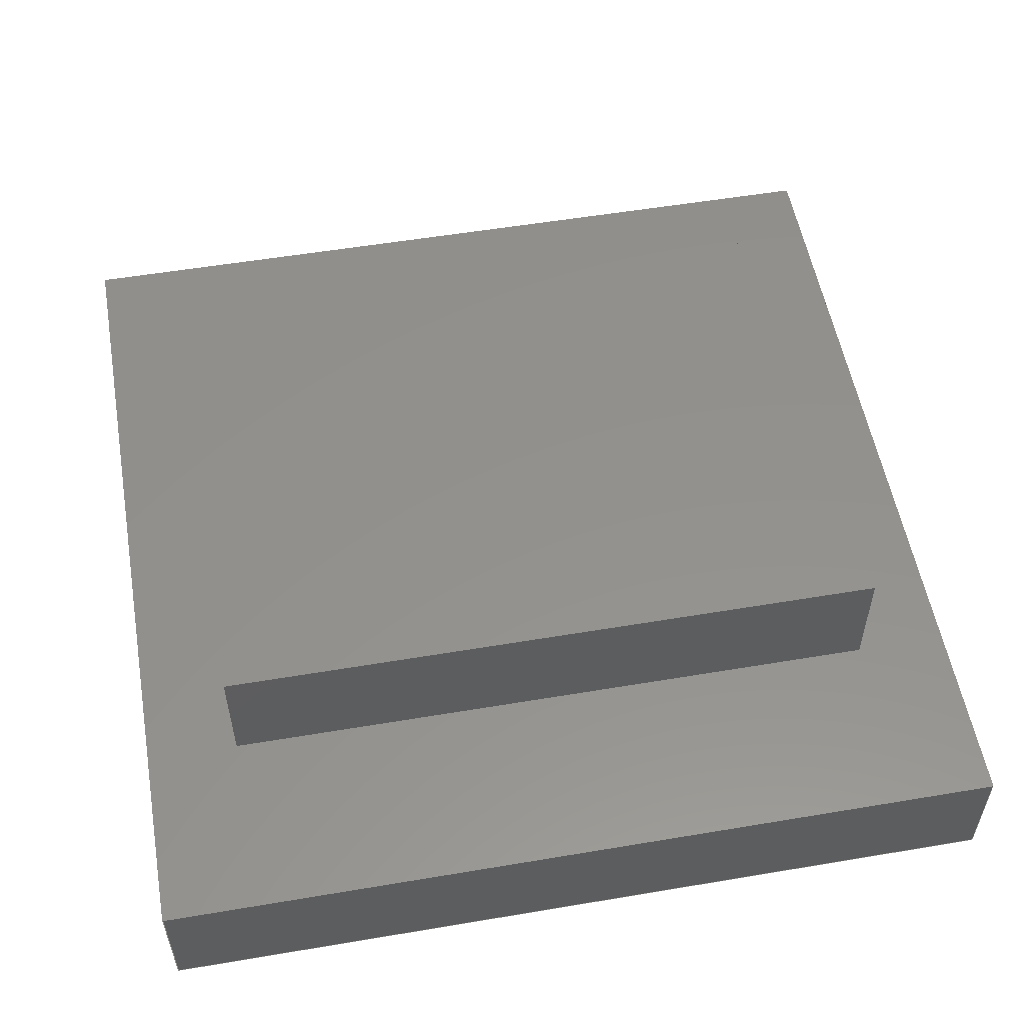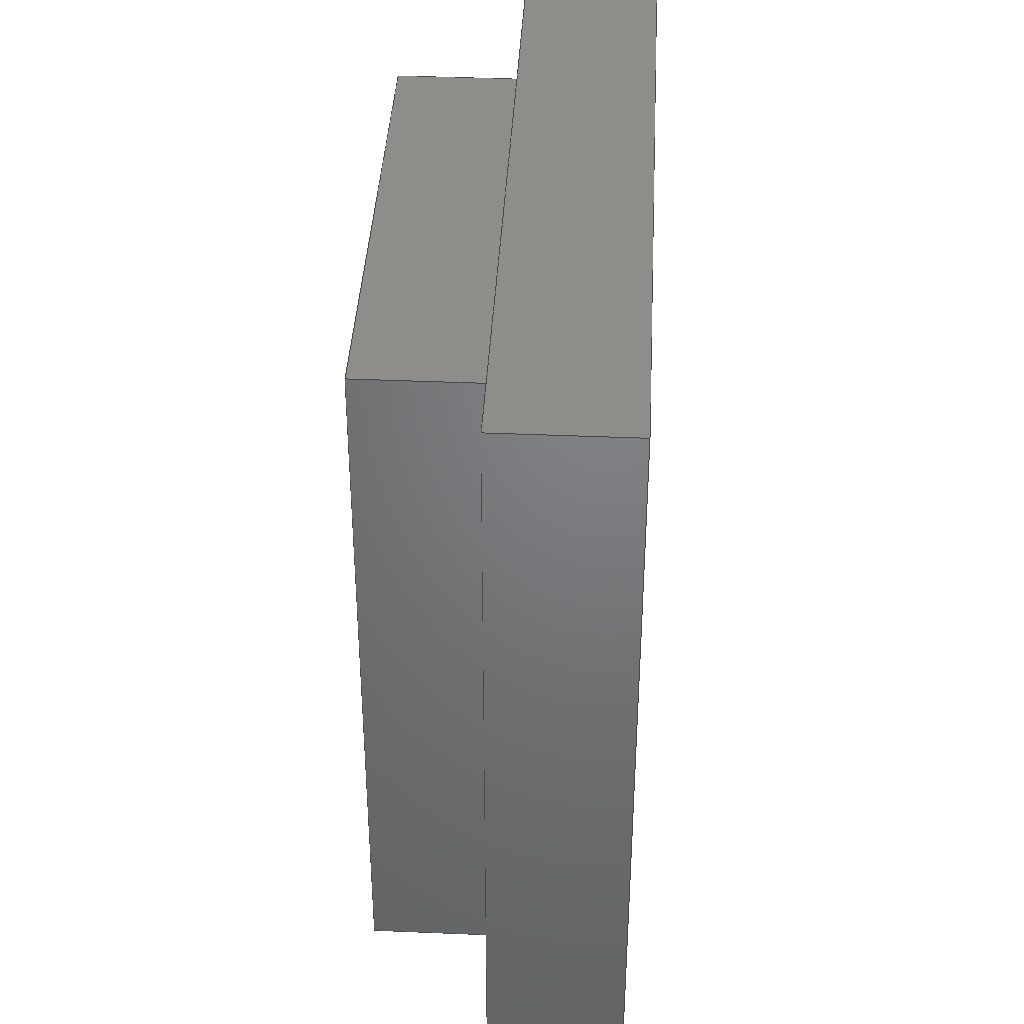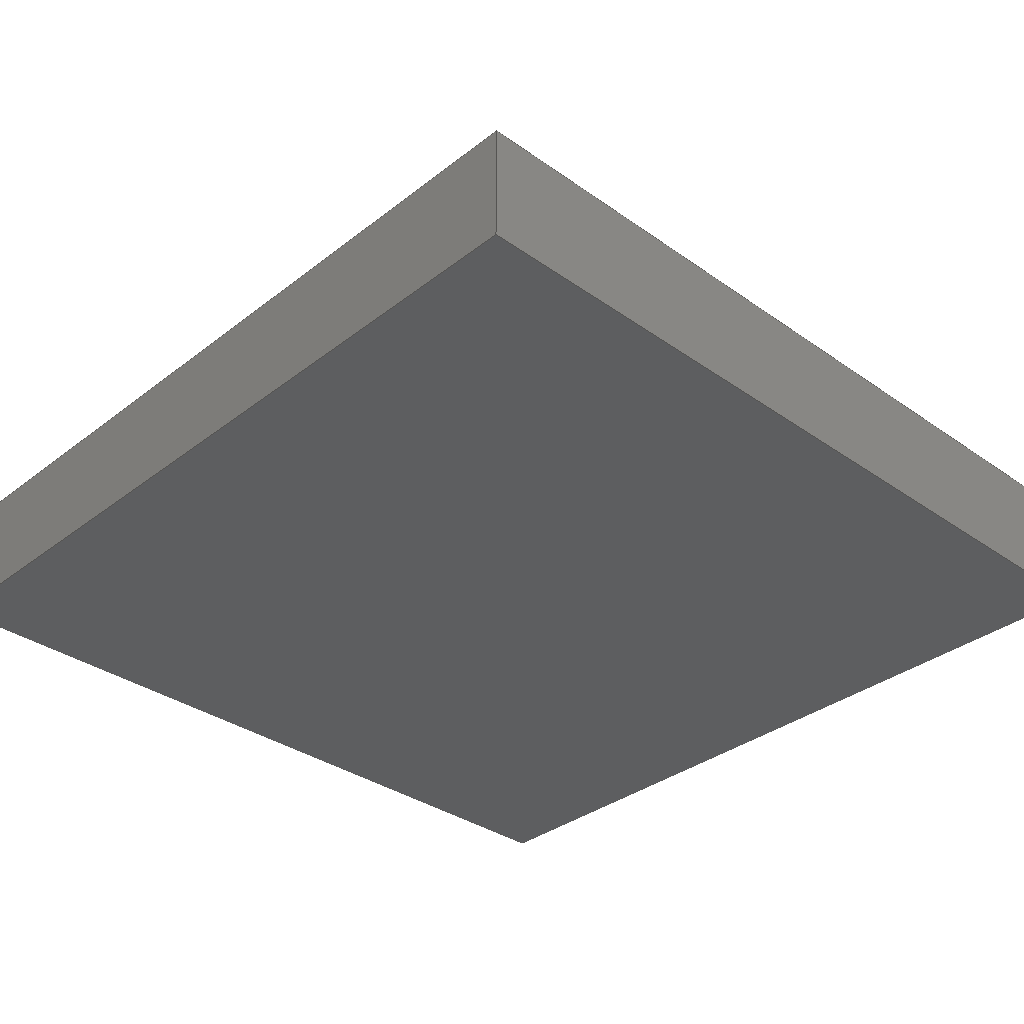
<metadata>
{"format":"step","ext":"step","renderer":"f3d","projection":"perspective","resolution":1024,"background":"white","views":[{"elev":54.7,"azim":79.9,"up":"+Z"},{"elev":39.6,"azim":93.0,"up":"+Y"},{"elev":-34.1,"azim":46.3,"up":"+Z"}]}
</metadata>
<code>
ISO-10303-21;
DATA;
#1 = APPLICATION_PROTOCOL_DEFINITION('international standard',
  'automotive_design',2000,#2);
#2 = APPLICATION_CONTEXT(
  'core data for automotive mechanical design processes');
#3 = SHAPE_DEFINITION_REPRESENTATION(#4,#10);
#4 = PRODUCT_DEFINITION_SHAPE('','',#5);
#5 = PRODUCT_DEFINITION('design','',#6,#9);
#6 = PRODUCT_DEFINITION_FORMATION('','',#7);
#7 = PRODUCT('MUN12AD01-SH','MUN12AD01-SH','',(#8));
#8 = PRODUCT_CONTEXT('',#2,'mechanical');
#9 = PRODUCT_DEFINITION_CONTEXT('part definition',#2,'design');
#10 = ADVANCED_BREP_SHAPE_REPRESENTATION('',(#11,#15),#307);
#11 = AXIS2_PLACEMENT_3D('',#12,#13,#14);
#12 = CARTESIAN_POINT('',(0,0,0));
#13 = DIRECTION('',(0,0,1));
#14 = DIRECTION('',(1,0,-0));
#15 = MANIFOLD_SOLID_BREP('',#16);
#16 = CLOSED_SHELL('',(#17,#57,#88,#112,#136,#187,#199,#230,#254,#278,
    #295));
#17 = ADVANCED_FACE('',(#18),#52,.T.);
#18 = FACE_BOUND('',#19,.T.);
#19 = EDGE_LOOP('',(#20,#30,#38,#46));
#20 = ORIENTED_EDGE('',*,*,#21,.T.);
#21 = EDGE_CURVE('',#22,#24,#26,.T.);
#22 = VERTEX_POINT('',#23);
#23 = CARTESIAN_POINT('',(1.8,1.8,0.5)
  );
#24 = VERTEX_POINT('',#25);
#25 = CARTESIAN_POINT('',(1.8,1.8,
    -2.789e-06));
#26 = LINE('',#27,#28);
#27 = CARTESIAN_POINT('',(1.8,1.8,0.5)
  );
#28 = VECTOR('',#29,1);
#29 = DIRECTION('',(0,-2.22e-16,-1));
#30 = ORIENTED_EDGE('',*,*,#31,.T.);
#31 = EDGE_CURVE('',#24,#32,#34,.T.);
#32 = VERTEX_POINT('',#33);
#33 = CARTESIAN_POINT('',(-1.7,1.8,
    -2.789e-06));
#34 = LINE('',#35,#36);
#35 = CARTESIAN_POINT('',(1.8,1.8,
    -2.789e-06));
#36 = VECTOR('',#37,1);
#37 = DIRECTION('',(-1,-0,0));
#38 = ORIENTED_EDGE('',*,*,#39,.F.);
#39 = EDGE_CURVE('',#40,#32,#42,.T.);
#40 = VERTEX_POINT('',#41);
#41 = CARTESIAN_POINT('',(-1.7,1.8,0.5)
  );
#42 = LINE('',#43,#44);
#43 = CARTESIAN_POINT('',(-1.7,1.8,0.5)
  );
#44 = VECTOR('',#45,1);
#45 = DIRECTION('',(0,-2.22e-16,-1));
#46 = ORIENTED_EDGE('',*,*,#47,.F.);
#47 = EDGE_CURVE('',#22,#40,#48,.T.);
#48 = LINE('',#49,#50);
#49 = CARTESIAN_POINT('',(1.8,1.8,0.5)
  );
#50 = VECTOR('',#51,1);
#51 = DIRECTION('',(-1,-0,0));
#52 = PLANE('',#53);
#53 = AXIS2_PLACEMENT_3D('',#54,#55,#56);
#54 = CARTESIAN_POINT('',(1.8,1.8,0.5)
  );
#55 = DIRECTION('',(0,1,-2.22e-16));
#56 = DIRECTION('',(-1,-0,0));
#57 = ADVANCED_FACE('',(#58),#83,.T.);
#58 = FACE_BOUND('',#59,.T.);
#59 = EDGE_LOOP('',(#60,#70,#76,#77));
#60 = ORIENTED_EDGE('',*,*,#61,.T.);
#61 = EDGE_CURVE('',#62,#64,#66,.T.);
#62 = VERTEX_POINT('',#63);
#63 = CARTESIAN_POINT('',(1.8,-1.7,0.5)
  );
#64 = VERTEX_POINT('',#65);
#65 = CARTESIAN_POINT('',(1.8,-1.7,
    -2.789e-06));
#66 = LINE('',#67,#68);
#67 = CARTESIAN_POINT('',(1.8,-1.7,0.5)
  );
#68 = VECTOR('',#69,1);
#69 = DIRECTION('',(0,-2.22e-16,-1));
#70 = ORIENTED_EDGE('',*,*,#71,.T.);
#71 = EDGE_CURVE('',#64,#24,#72,.T.);
#72 = LINE('',#73,#74);
#73 = CARTESIAN_POINT('',(1.8,-1.7,
    -2.789e-06));
#74 = VECTOR('',#75,1);
#75 = DIRECTION('',(0,1,-2.22e-16));
#76 = ORIENTED_EDGE('',*,*,#21,.F.);
#77 = ORIENTED_EDGE('',*,*,#78,.F.);
#78 = EDGE_CURVE('',#62,#22,#79,.T.);
#79 = LINE('',#80,#81);
#80 = CARTESIAN_POINT('',(1.8,-1.7,0.5)
  );
#81 = VECTOR('',#82,1);
#82 = DIRECTION('',(0,1,-2.22e-16));
#83 = PLANE('',#84);
#84 = AXIS2_PLACEMENT_3D('',#85,#86,#87);
#85 = CARTESIAN_POINT('',(1.8,-1.7,0.5)
  );
#86 = DIRECTION('',(1,0,0));
#87 = DIRECTION('',(0,1,-2.22e-16));
#88 = ADVANCED_FACE('',(#89),#107,.T.);
#89 = FACE_BOUND('',#90,.T.);
#90 = EDGE_LOOP('',(#91,#92,#93,#101));
#91 = ORIENTED_EDGE('',*,*,#31,.F.);
#92 = ORIENTED_EDGE('',*,*,#71,.F.);
#93 = ORIENTED_EDGE('',*,*,#94,.F.);
#94 = EDGE_CURVE('',#95,#64,#97,.T.);
#95 = VERTEX_POINT('',#96);
#96 = CARTESIAN_POINT('',(-1.7,-1.7,
    -2.789e-06));
#97 = LINE('',#98,#99);
#98 = CARTESIAN_POINT('',(-1.7,-1.7,
    -2.789e-06));
#99 = VECTOR('',#100,1);
#100 = DIRECTION('',(1,0,0));
#101 = ORIENTED_EDGE('',*,*,#102,.F.);
#102 = EDGE_CURVE('',#32,#95,#103,.T.);
#103 = LINE('',#104,#105);
#104 = CARTESIAN_POINT('',(-1.7,1.8,
    -2.789e-06));
#105 = VECTOR('',#106,1);
#106 = DIRECTION('',(0,-1,2.22e-16));
#107 = PLANE('',#108);
#108 = AXIS2_PLACEMENT_3D('',#109,#110,#111);
#109 = CARTESIAN_POINT('',(1.8,1.8,
    -2.789e-06));
#110 = DIRECTION('',(0,-2.22e-16,-1));
#111 = DIRECTION('',(1,0,0));
#112 = ADVANCED_FACE('',(#113),#131,.T.);
#113 = FACE_BOUND('',#114,.T.);
#114 = EDGE_LOOP('',(#115,#116,#117,#125));
#115 = ORIENTED_EDGE('',*,*,#39,.T.);
#116 = ORIENTED_EDGE('',*,*,#102,.T.);
#117 = ORIENTED_EDGE('',*,*,#118,.F.);
#118 = EDGE_CURVE('',#119,#95,#121,.T.);
#119 = VERTEX_POINT('',#120);
#120 = CARTESIAN_POINT('',(-1.7,-1.7,
    0.5));
#121 = LINE('',#122,#123);
#122 = CARTESIAN_POINT('',(-1.7,-1.7,
    0.5));
#123 = VECTOR('',#124,1);
#124 = DIRECTION('',(0,-2.22e-16,-1));
#125 = ORIENTED_EDGE('',*,*,#126,.F.);
#126 = EDGE_CURVE('',#40,#119,#127,.T.);
#127 = LINE('',#128,#129);
#128 = CARTESIAN_POINT('',(-1.7,1.8,0.5
    ));
#129 = VECTOR('',#130,1);
#130 = DIRECTION('',(0,-1,2.22e-16));
#131 = PLANE('',#132);
#132 = AXIS2_PLACEMENT_3D('',#133,#134,#135);
#133 = CARTESIAN_POINT('',(-1.7,1.8,0.5
    ));
#134 = DIRECTION('',(-1,-0,0));
#135 = DIRECTION('',(0,-1,2.22e-16));
#136 = ADVANCED_FACE('',(#137,#148),#182,.F.);
#137 = FACE_BOUND('',#138,.F.);
#138 = EDGE_LOOP('',(#139,#140,#141,#147));
#139 = ORIENTED_EDGE('',*,*,#47,.F.);
#140 = ORIENTED_EDGE('',*,*,#78,.F.);
#141 = ORIENTED_EDGE('',*,*,#142,.F.);
#142 = EDGE_CURVE('',#119,#62,#143,.T.);
#143 = LINE('',#144,#145);
#144 = CARTESIAN_POINT('',(-1.7,-1.7,
    0.5));
#145 = VECTOR('',#146,1);
#146 = DIRECTION('',(1,0,0));
#147 = ORIENTED_EDGE('',*,*,#126,.F.);
#148 = FACE_BOUND('',#149,.F.);
#149 = EDGE_LOOP('',(#150,#160,#168,#176));
#150 = ORIENTED_EDGE('',*,*,#151,.T.);
#151 = EDGE_CURVE('',#152,#154,#156,.T.);
#152 = VERTEX_POINT('',#153);
#153 = CARTESIAN_POINT('',(-0.95,1.425,0.5
    ));
#154 = VERTEX_POINT('',#155);
#155 = CARTESIAN_POINT('',(-0.95,-1.325,
    0.5));
#156 = LINE('',#157,#158);
#157 = CARTESIAN_POINT('',(-0.95,0.2375,0.5
    ));
#158 = VECTOR('',#159,1);
#159 = DIRECTION('',(0,-1,2.22e-16));
#160 = ORIENTED_EDGE('',*,*,#161,.T.);
#161 = EDGE_CURVE('',#154,#162,#164,.T.);
#162 = VERTEX_POINT('',#163);
#163 = CARTESIAN_POINT('',(1.05,-1.325,0.5
    ));
#164 = LINE('',#165,#166);
#165 = CARTESIAN_POINT('',(1.425,-1.325,0.5
    ));
#166 = VECTOR('',#167,1);
#167 = DIRECTION('',(1,0,0));
#168 = ORIENTED_EDGE('',*,*,#169,.T.);
#169 = EDGE_CURVE('',#162,#170,#172,.T.);
#170 = VERTEX_POINT('',#171);
#171 = CARTESIAN_POINT('',(1.05,1.425,0.5)
  );
#172 = LINE('',#173,#174);
#173 = CARTESIAN_POINT('',(1.05,1.613,0.5)
  );
#174 = VECTOR('',#175,1);
#175 = DIRECTION('',(0,1,-2.22e-16));
#176 = ORIENTED_EDGE('',*,*,#177,.T.);
#177 = EDGE_CURVE('',#170,#152,#178,.T.);
#178 = LINE('',#179,#180);
#179 = CARTESIAN_POINT('',(0.425,1.425,0.5)
  );
#180 = VECTOR('',#181,1);
#181 = DIRECTION('',(-1,-0,0));
#182 = PLANE('',#183);
#183 = AXIS2_PLACEMENT_3D('',#184,#185,#186);
#184 = CARTESIAN_POINT('',(1.8,1.8,0.5)
  );
#185 = DIRECTION('',(0,-2.22e-16,-1));
#186 = DIRECTION('',(1,0,0));
#187 = ADVANCED_FACE('',(#188),#194,.T.);
#188 = FACE_BOUND('',#189,.T.);
#189 = EDGE_LOOP('',(#190,#191,#192,#193));
#190 = ORIENTED_EDGE('',*,*,#118,.T.);
#191 = ORIENTED_EDGE('',*,*,#94,.T.);
#192 = ORIENTED_EDGE('',*,*,#61,.F.);
#193 = ORIENTED_EDGE('',*,*,#142,.F.);
#194 = PLANE('',#195);
#195 = AXIS2_PLACEMENT_3D('',#196,#197,#198);
#196 = CARTESIAN_POINT('',(-1.7,-1.7,
    0.5));
#197 = DIRECTION('',(0,-1,2.22e-16));
#198 = DIRECTION('',(1,0,0));
#199 = ADVANCED_FACE('',(#200),#225,.F.);
#200 = FACE_BOUND('',#201,.F.);
#201 = EDGE_LOOP('',(#202,#212,#218,#219));
#202 = ORIENTED_EDGE('',*,*,#203,.F.);
#203 = EDGE_CURVE('',#204,#206,#208,.T.);
#204 = VERTEX_POINT('',#205);
#205 = CARTESIAN_POINT('',(-0.95,-1.325,
    1));
#206 = VERTEX_POINT('',#207);
#207 = CARTESIAN_POINT('',(-0.95,1.425,1
    ));
#208 = LINE('',#209,#210);
#209 = CARTESIAN_POINT('',(-0.95,-1.325,
    1));
#210 = VECTOR('',#211,1);
#211 = DIRECTION('',(0,1,-2.22e-16));
#212 = ORIENTED_EDGE('',*,*,#213,.T.);
#213 = EDGE_CURVE('',#204,#154,#214,.T.);
#214 = LINE('',#215,#216);
#215 = CARTESIAN_POINT('',(-0.95,-1.325,
    1));
#216 = VECTOR('',#217,1);
#217 = DIRECTION('',(0,-2.22e-16,-1));
#218 = ORIENTED_EDGE('',*,*,#151,.F.);
#219 = ORIENTED_EDGE('',*,*,#220,.F.);
#220 = EDGE_CURVE('',#206,#152,#221,.T.);
#221 = LINE('',#222,#223);
#222 = CARTESIAN_POINT('',(-0.95,1.425,1
    ));
#223 = VECTOR('',#224,1);
#224 = DIRECTION('',(0,-2.22e-16,-1));
#225 = PLANE('',#226);
#226 = AXIS2_PLACEMENT_3D('',#227,#228,#229);
#227 = CARTESIAN_POINT('',(-0.95,-1.325,
    1));
#228 = DIRECTION('',(1,0,0));
#229 = DIRECTION('',(0,1,-2.22e-16));
#230 = ADVANCED_FACE('',(#231),#249,.F.);
#231 = FACE_BOUND('',#232,.F.);
#232 = EDGE_LOOP('',(#233,#241,#242,#243));
#233 = ORIENTED_EDGE('',*,*,#234,.F.);
#234 = EDGE_CURVE('',#206,#235,#237,.T.);
#235 = VERTEX_POINT('',#236);
#236 = CARTESIAN_POINT('',(1.05,1.425,1)
  );
#237 = LINE('',#238,#239);
#238 = CARTESIAN_POINT('',(-0.95,1.425,1
    ));
#239 = VECTOR('',#240,1);
#240 = DIRECTION('',(1,0,0));
#241 = ORIENTED_EDGE('',*,*,#220,.T.);
#242 = ORIENTED_EDGE('',*,*,#177,.F.);
#243 = ORIENTED_EDGE('',*,*,#244,.F.);
#244 = EDGE_CURVE('',#235,#170,#245,.T.);
#245 = LINE('',#246,#247);
#246 = CARTESIAN_POINT('',(1.05,1.425,1)
  );
#247 = VECTOR('',#248,1);
#248 = DIRECTION('',(0,-2.22e-16,-1));
#249 = PLANE('',#250);
#250 = AXIS2_PLACEMENT_3D('',#251,#252,#253);
#251 = CARTESIAN_POINT('',(-0.95,1.425,1
    ));
#252 = DIRECTION('',(0,-1,2.22e-16));
#253 = DIRECTION('',(1,0,0));
#254 = ADVANCED_FACE('',(#255),#273,.F.);
#255 = FACE_BOUND('',#256,.F.);
#256 = EDGE_LOOP('',(#257,#265,#266,#267));
#257 = ORIENTED_EDGE('',*,*,#258,.F.);
#258 = EDGE_CURVE('',#235,#259,#261,.T.);
#259 = VERTEX_POINT('',#260);
#260 = CARTESIAN_POINT('',(1.05,-1.325,1
    ));
#261 = LINE('',#262,#263);
#262 = CARTESIAN_POINT('',(1.05,1.425,1)
  );
#263 = VECTOR('',#264,1);
#264 = DIRECTION('',(0,-1,2.22e-16));
#265 = ORIENTED_EDGE('',*,*,#244,.T.);
#266 = ORIENTED_EDGE('',*,*,#169,.F.);
#267 = ORIENTED_EDGE('',*,*,#268,.F.);
#268 = EDGE_CURVE('',#259,#162,#269,.T.);
#269 = LINE('',#270,#271);
#270 = CARTESIAN_POINT('',(1.05,-1.325,1
    ));
#271 = VECTOR('',#272,1);
#272 = DIRECTION('',(0,-2.22e-16,-1));
#273 = PLANE('',#274);
#274 = AXIS2_PLACEMENT_3D('',#275,#276,#277);
#275 = CARTESIAN_POINT('',(1.05,1.425,1)
  );
#276 = DIRECTION('',(-1,-0,0));
#277 = DIRECTION('',(0,-1,2.22e-16));
#278 = ADVANCED_FACE('',(#279),#290,.F.);
#279 = FACE_BOUND('',#280,.F.);
#280 = EDGE_LOOP('',(#281,#287,#288,#289));
#281 = ORIENTED_EDGE('',*,*,#282,.F.);
#282 = EDGE_CURVE('',#259,#204,#283,.T.);
#283 = LINE('',#284,#285);
#284 = CARTESIAN_POINT('',(1.05,-1.325,1
    ));
#285 = VECTOR('',#286,1);
#286 = DIRECTION('',(-1,-0,0));
#287 = ORIENTED_EDGE('',*,*,#268,.T.);
#288 = ORIENTED_EDGE('',*,*,#161,.F.);
#289 = ORIENTED_EDGE('',*,*,#213,.F.);
#290 = PLANE('',#291);
#291 = AXIS2_PLACEMENT_3D('',#292,#293,#294);
#292 = CARTESIAN_POINT('',(1.05,-1.325,1
    ));
#293 = DIRECTION('',(0,1,-2.22e-16));
#294 = DIRECTION('',(-1,-0,0));
#295 = ADVANCED_FACE('',(#296),#302,.T.);
#296 = FACE_BOUND('',#297,.T.);
#297 = EDGE_LOOP('',(#298,#299,#300,#301));
#298 = ORIENTED_EDGE('',*,*,#282,.F.);
#299 = ORIENTED_EDGE('',*,*,#258,.F.);
#300 = ORIENTED_EDGE('',*,*,#234,.F.);
#301 = ORIENTED_EDGE('',*,*,#203,.F.);
#302 = PLANE('',#303);
#303 = AXIS2_PLACEMENT_3D('',#304,#305,#306);
#304 = CARTESIAN_POINT('',(1.05,-1.325,1
    ));
#305 = DIRECTION('',(0,2.22e-16,1));
#306 = DIRECTION('',(-1,-0,0));
#307 = ( GEOMETRIC_REPRESENTATION_CONTEXT(3) 
GLOBAL_UNCERTAINTY_ASSIGNED_CONTEXT((#311)) GLOBAL_UNIT_ASSIGNED_CONTEXT
((#308,#309,#310)) REPRESENTATION_CONTEXT('Context #1',
  '3D Context with UNIT and UNCERTAINTY') );
#308 = ( LENGTH_UNIT() NAMED_UNIT(*) SI_UNIT(.MILLI.,.METRE.) );
#309 = ( NAMED_UNIT(*) PLANE_ANGLE_UNIT() SI_UNIT($,.RADIAN.) );
#310 = ( NAMED_UNIT(*) SI_UNIT($,.STERADIAN.) SOLID_ANGLE_UNIT() );
#311 = UNCERTAINTY_MEASURE_WITH_UNIT(LENGTH_MEASURE(2e-07),#308,
  'distance_accuracy_value','confusion accuracy');
#312 = PRODUCT_RELATED_PRODUCT_CATEGORY('part',$,(#7));
#313 = MECHANICAL_DESIGN_GEOMETRIC_PRESENTATION_REPRESENTATION('',(#314,
    #322,#329,#336,#343,#350,#357,#365,#372,#379,#386),#307);
#314 = STYLED_ITEM('color',(#315),#17);
#315 = PRESENTATION_STYLE_ASSIGNMENT((#316));
#316 = SURFACE_STYLE_USAGE(.BOTH.,#317);
#317 = SURFACE_SIDE_STYLE('',(#318));
#318 = SURFACE_STYLE_FILL_AREA(#319);
#319 = FILL_AREA_STYLE('',(#320));
#320 = FILL_AREA_STYLE_COLOUR('',#321);
#321 = COLOUR_RGB('',0.07,0.3,0.12);
#322 = STYLED_ITEM('color',(#323),#57);
#323 = PRESENTATION_STYLE_ASSIGNMENT((#324));
#324 = SURFACE_STYLE_USAGE(.BOTH.,#325);
#325 = SURFACE_SIDE_STYLE('',(#326));
#326 = SURFACE_STYLE_FILL_AREA(#327);
#327 = FILL_AREA_STYLE('',(#328));
#328 = FILL_AREA_STYLE_COLOUR('',#321);
#329 = STYLED_ITEM('color',(#330),#88);
#330 = PRESENTATION_STYLE_ASSIGNMENT((#331));
#331 = SURFACE_STYLE_USAGE(.BOTH.,#332);
#332 = SURFACE_SIDE_STYLE('',(#333));
#333 = SURFACE_STYLE_FILL_AREA(#334);
#334 = FILL_AREA_STYLE('',(#335));
#335 = FILL_AREA_STYLE_COLOUR('',#321);
#336 = STYLED_ITEM('color',(#337),#112);
#337 = PRESENTATION_STYLE_ASSIGNMENT((#338));
#338 = SURFACE_STYLE_USAGE(.BOTH.,#339);
#339 = SURFACE_SIDE_STYLE('',(#340));
#340 = SURFACE_STYLE_FILL_AREA(#341);
#341 = FILL_AREA_STYLE('',(#342));
#342 = FILL_AREA_STYLE_COLOUR('',#321);
#343 = STYLED_ITEM('color',(#344),#136);
#344 = PRESENTATION_STYLE_ASSIGNMENT((#345));
#345 = SURFACE_STYLE_USAGE(.BOTH.,#346);
#346 = SURFACE_SIDE_STYLE('',(#347));
#347 = SURFACE_STYLE_FILL_AREA(#348);
#348 = FILL_AREA_STYLE('',(#349));
#349 = FILL_AREA_STYLE_COLOUR('',#321);
#350 = STYLED_ITEM('color',(#351),#187);
#351 = PRESENTATION_STYLE_ASSIGNMENT((#352));
#352 = SURFACE_STYLE_USAGE(.BOTH.,#353);
#353 = SURFACE_SIDE_STYLE('',(#354));
#354 = SURFACE_STYLE_FILL_AREA(#355);
#355 = FILL_AREA_STYLE('',(#356));
#356 = FILL_AREA_STYLE_COLOUR('',#321);
#357 = STYLED_ITEM('color',(#358),#199);
#358 = PRESENTATION_STYLE_ASSIGNMENT((#359));
#359 = SURFACE_STYLE_USAGE(.BOTH.,#360);
#360 = SURFACE_SIDE_STYLE('',(#361));
#361 = SURFACE_STYLE_FILL_AREA(#362);
#362 = FILL_AREA_STYLE('',(#363));
#363 = FILL_AREA_STYLE_COLOUR('',#364);
#364 = COLOUR_RGB('',0.298,0.298,0.298);
#365 = STYLED_ITEM('color',(#366),#230);
#366 = PRESENTATION_STYLE_ASSIGNMENT((#367));
#367 = SURFACE_STYLE_USAGE(.BOTH.,#368);
#368 = SURFACE_SIDE_STYLE('',(#369));
#369 = SURFACE_STYLE_FILL_AREA(#370);
#370 = FILL_AREA_STYLE('',(#371));
#371 = FILL_AREA_STYLE_COLOUR('',#364);
#372 = STYLED_ITEM('color',(#373),#254);
#373 = PRESENTATION_STYLE_ASSIGNMENT((#374));
#374 = SURFACE_STYLE_USAGE(.BOTH.,#375);
#375 = SURFACE_SIDE_STYLE('',(#376));
#376 = SURFACE_STYLE_FILL_AREA(#377);
#377 = FILL_AREA_STYLE('',(#378));
#378 = FILL_AREA_STYLE_COLOUR('',#364);
#379 = STYLED_ITEM('color',(#380),#278);
#380 = PRESENTATION_STYLE_ASSIGNMENT((#381));
#381 = SURFACE_STYLE_USAGE(.BOTH.,#382);
#382 = SURFACE_SIDE_STYLE('',(#383));
#383 = SURFACE_STYLE_FILL_AREA(#384);
#384 = FILL_AREA_STYLE('',(#385));
#385 = FILL_AREA_STYLE_COLOUR('',#364);
#386 = STYLED_ITEM('color',(#387),#295);
#387 = PRESENTATION_STYLE_ASSIGNMENT((#388));
#388 = SURFACE_STYLE_USAGE(.BOTH.,#389);
#389 = SURFACE_SIDE_STYLE('',(#390));
#390 = SURFACE_STYLE_FILL_AREA(#391);
#391 = FILL_AREA_STYLE('',(#392));
#392 = FILL_AREA_STYLE_COLOUR('',#364);
ENDSEC;
END-ISO-10303-21;

</code>
